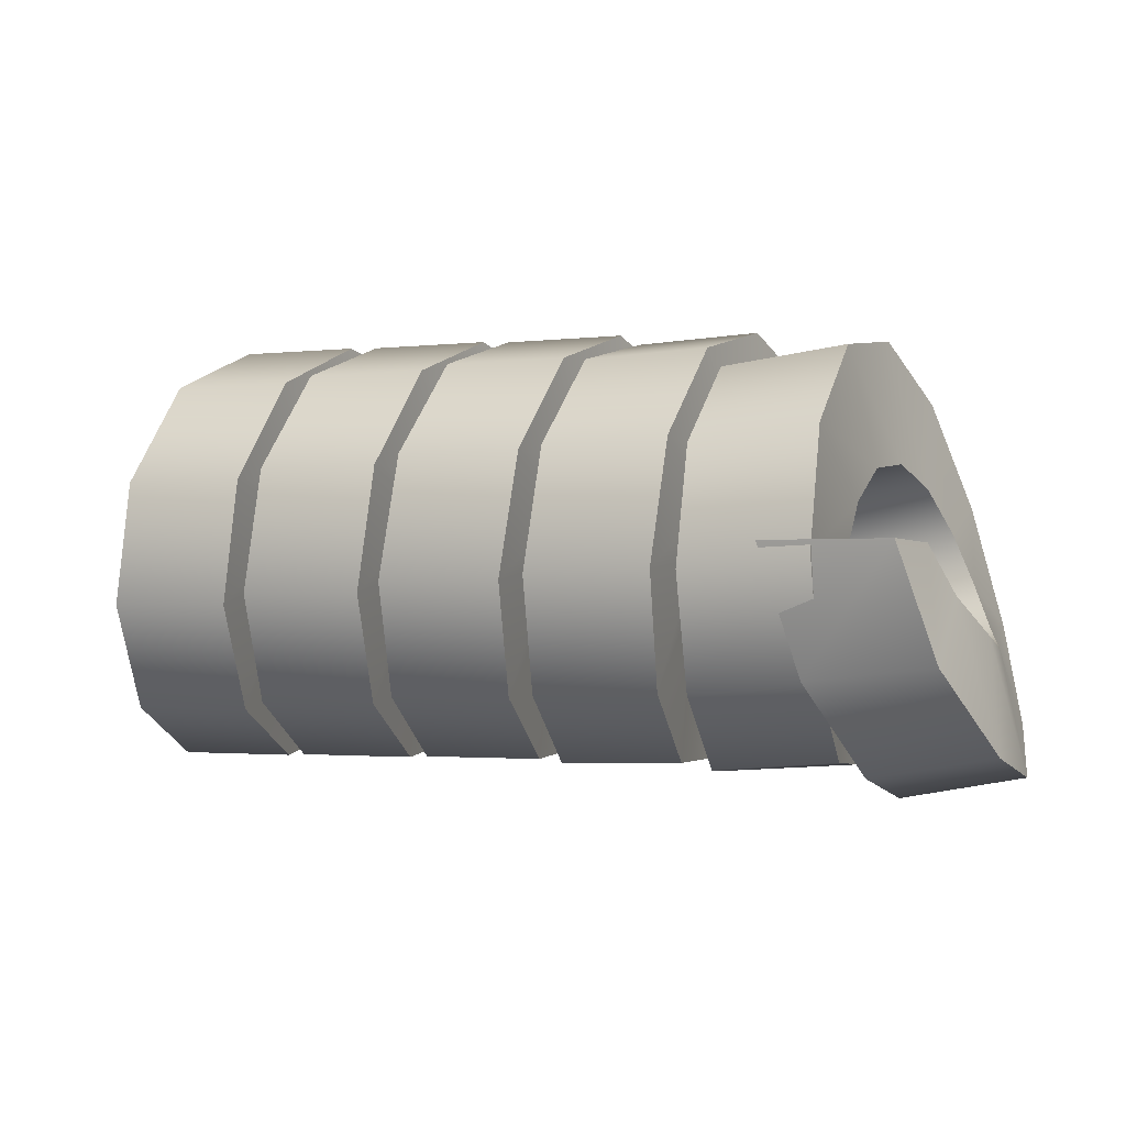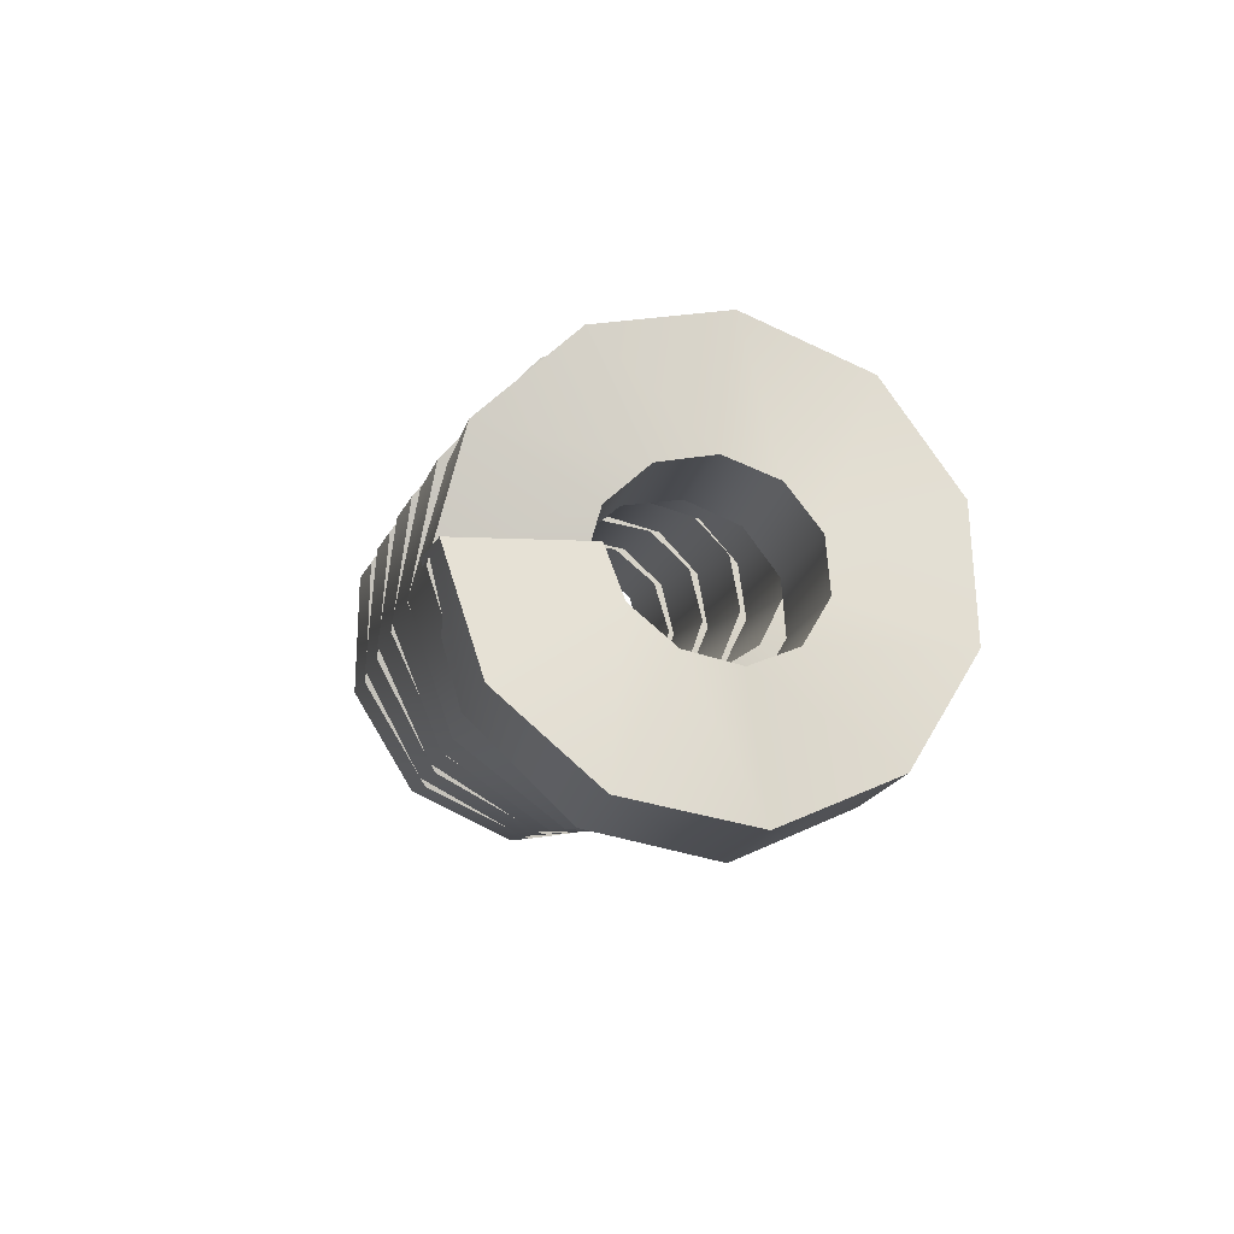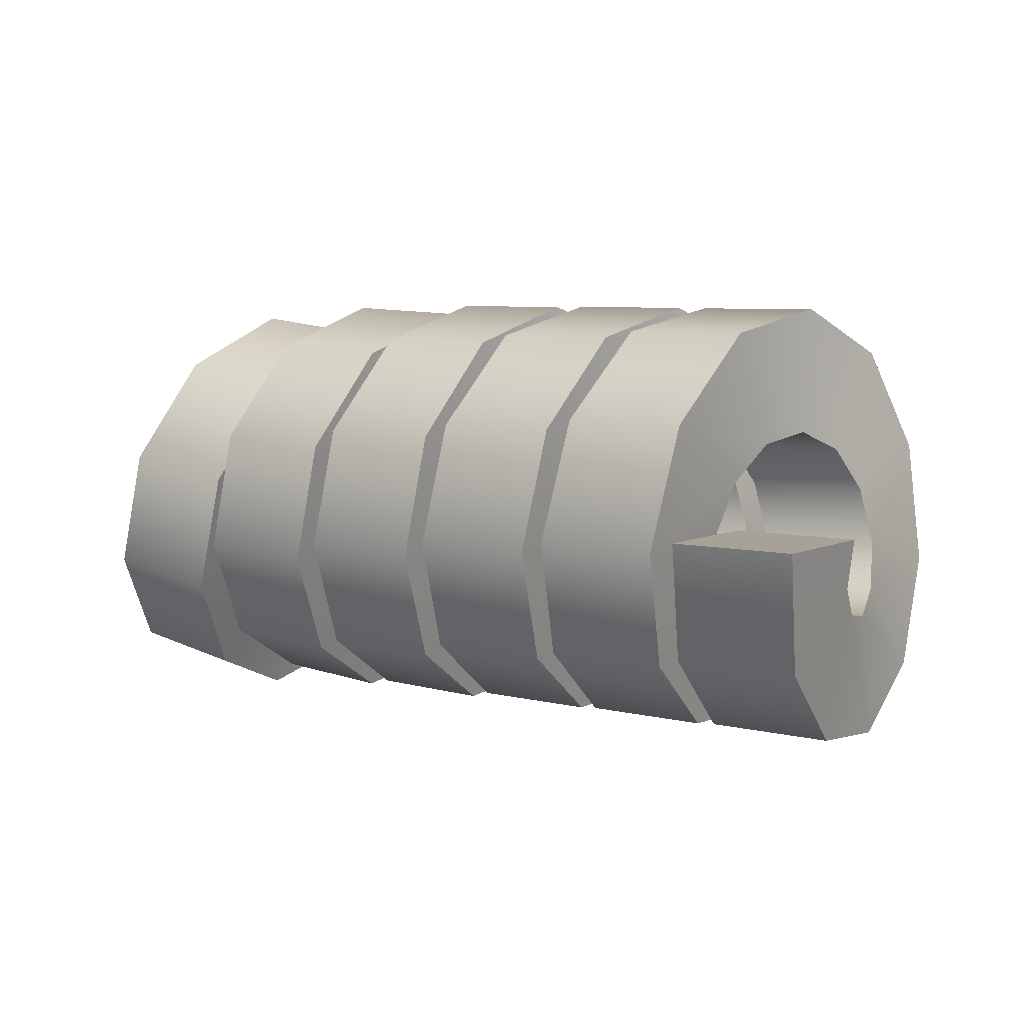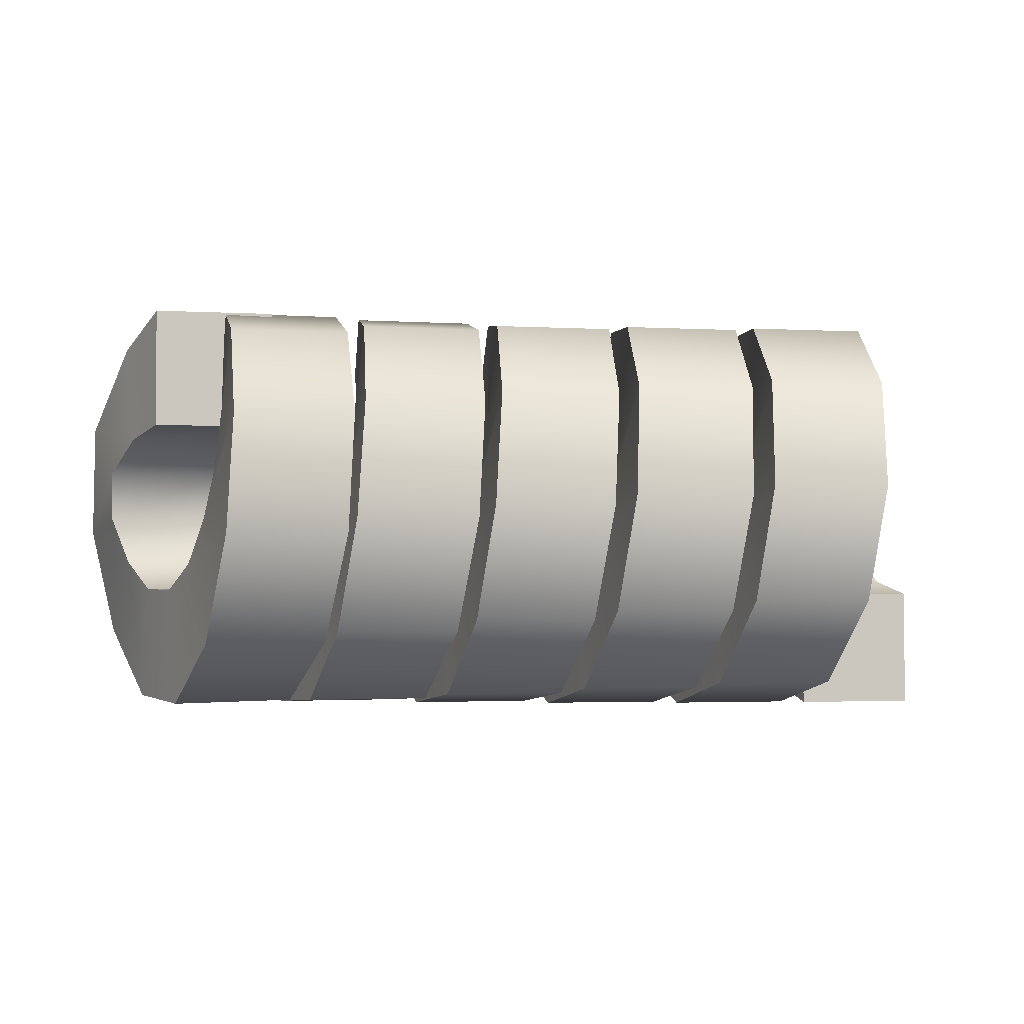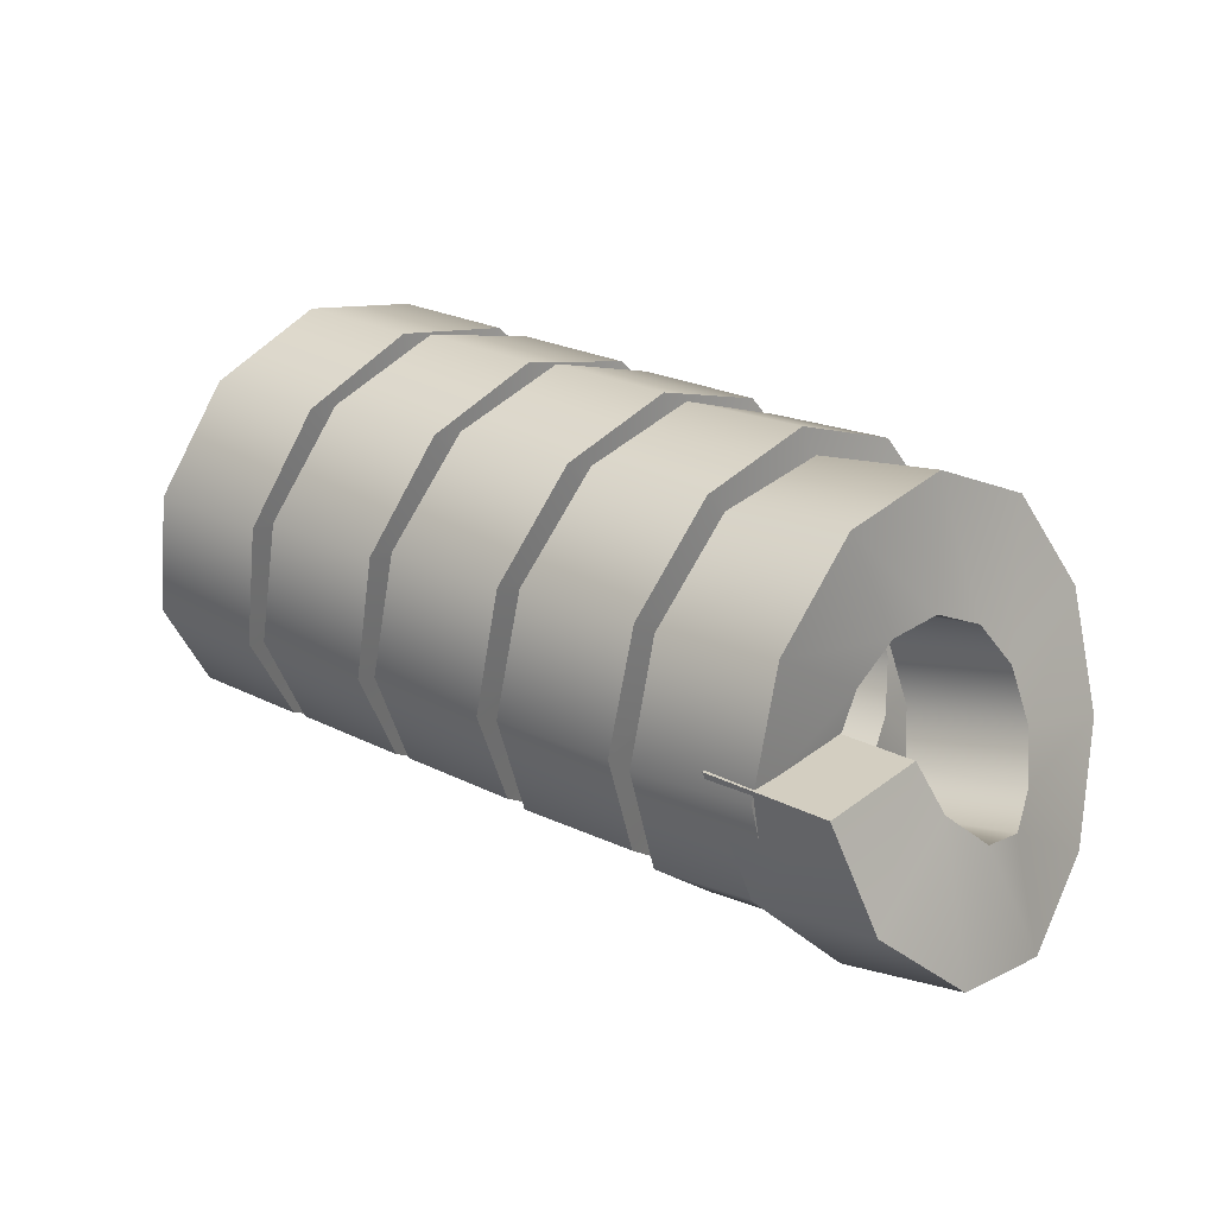
<metadata>
{"format":"obj","ext":"obj","renderer":"f3d","projection":"perspective","resolution":1024,"background":"white","views":[{"elev":-1.4,"azim":-157.4,"up":"+Z"},{"elev":-6.3,"azim":-101.4,"up":"+Z"},{"elev":6.4,"azim":35.9,"up":"+Z"},{"elev":-2.3,"azim":-11.5,"up":"+Y"},{"elev":25.2,"azim":-141.0,"up":"+Z"}]}
</metadata>
<code>
g default
v 0.7544 -0.3875 0.02708
v 0.7544 -0.1701 0.02708
v 0.5369 -0.1701 0.0271
v 0.5369 -0.3875 0.0271
v 0.7307 -0.3266 -0.1787
v 0.7308 -0.1442 -0.0603
v 0.5133 -0.1442 -0.06026
v 0.5133 -0.3266 -0.1787
v 0.7071 -0.1634 -0.3181
v 0.7071 -0.07499 -0.1195
v 0.4897 -0.07499 -0.1194
v 0.4897 -0.1634 -0.3181
v 0.6834 0.04933 -0.3462
v 0.6835 0.01531 -0.1314
v 0.4661 0.0153 -0.1313
v 0.466 0.04933 -0.3461
v 0.6597 0.243 -0.2538
v 0.6598 0.09751 -0.09224
v 0.4424 0.09751 -0.09212
v 0.4423 0.243 -0.2537
v 0.6362 0.3551 -0.07086
v 0.6362 0.1451 -0.0146
v 0.4188 0.1451 -0.01447
v 0.4188 0.3551 -0.07072
v 0.6128 0.3495 0.1436
v 0.6127 0.1427 0.07642
v 0.3953 0.1427 0.07658
v 0.3953 0.3495 0.1438
v 0.5892 0.2279 0.3204
v 0.5891 0.0911 0.1515
v 0.3717 0.0911 0.1516
v 0.3718 0.2279 0.3206
v 0.5657 0.02966 0.4025
v 0.5655 0.006958 0.1863
v 0.3481 0.006957 0.1865
v 0.3483 0.02966 0.4027
v 0.5421 -0.1813 0.3634
v 0.5419 -0.08259 0.1697
v 0.3245 -0.08259 0.1699
v 0.3247 -0.1813 0.3636
v 0.5183 -0.3369 0.2157
v 0.5182 -0.1486 0.107
v 0.3007 -0.1486 0.1073
v 0.3009 -0.3369 0.2159
v 0.4944 -0.387 0.007043
v 0.4945 -0.1699 0.01846
v 0.277 -0.1699 0.01874
v 0.277 -0.387 0.007323
v 0.4706 -0.3153 -0.1952
v 0.4707 -0.1395 -0.06736
v 0.2533 -0.1395 -0.06706
v 0.2532 -0.3153 -0.1949
v 0.4466 -0.1451 -0.3258
v 0.4469 -0.06721 -0.1228
v 0.2295 -0.06721 -0.1224
v 0.2292 -0.1451 -0.3254
v 0.423 0.06883 -0.3425
v 0.4233 0.02358 -0.1299
v 0.2059 0.02358 -0.1295
v 0.2056 0.06883 -0.3422
v 0.3994 0.2574 -0.24
v 0.3997 0.1036 -0.08633
v 0.1822 0.1036 -0.08596
v 0.182 0.2574 -0.2397
v 0.3762 0.3597 -0.05158
v 0.3763 0.1471 -0.006432
v 0.1589 0.1471 -0.005997
v 0.1588 0.3597 -0.05114
v 0.3532 0.3428 0.1622
v 0.353 0.1399 0.08423
v 0.1356 0.1399 0.08472
v 0.1358 0.3428 0.1627
v 0.3302 0.2121 0.3323
v 0.3297 0.08442 0.1563
v 0.1123 0.08441 0.1569
v 0.1128 0.2121 0.3328
v 0.3068 0.009836 0.4037
v 0.3062 -0.00145 0.1866
v 0.08882 -0.001457 0.1872
v 0.08942 0.00983 0.4043
v 0.2833 -0.1988 0.3535
v 0.2827 -0.09 0.1652
v 0.06531 -0.09001 0.1659
v 0.06589 -0.1988 0.3541
v 0.2594 -0.3464 0.1977
v 0.2591 -0.1527 0.09906
v 0.04165 -0.1527 0.09979
v 0.04198 -0.3464 0.1984
v 0.2351 -0.3854 -0.0134
v 0.2351 -0.1692 0.009451
v 0.01774 -0.1692 0.01023
v 0.01766 -0.3854 -0.01262
v 0.2108 -0.3032 -0.2116
v 0.2113 -0.1343 -0.07471
v -0.006079 -0.1343 -0.07387
v -0.006597 -0.3032 -0.2108
v 0.1868 -0.1263 -0.3331
v 0.1876 -0.05921 -0.1263
v -0.02981 -0.05922 -0.1254
v -0.03065 -0.1263 -0.3322
v 0.163 0.08826 -0.3385
v 0.1639 0.03184 -0.1286
v -0.05347 0.03183 -0.1276
v -0.0544 0.08825 -0.3376
v 0.1399 0.2711 -0.2263
v 0.1406 0.1095 -0.08092
v -0.07678 0.1094 -0.07991
v -0.07747 0.2711 -0.2253
v 0.1173 0.3634 -0.03248
v 0.1175 0.1486 0.001353
v -0.09989 0.1486 0.002421
v -0.1001 0.3634 -0.03141
v 0.09481 0.3352 0.1803
v 0.09437 0.1366 0.09169
v -0.123 0.1366 0.09282
v -0.1226 0.3352 0.1814
v 0.07226 0.1957 0.3434
v 0.07128 0.07742 0.161
v -0.1461 0.07741 0.1621
v -0.1451 0.1956 0.3446
v 0.0491 -0.01014 0.4042
v 0.04786 -0.009931 0.1868
v -0.1696 -0.009951 0.1881
v -0.1683 -0.01016 0.4055
v 0.02633 -0.216 0.3405
v 0.02457 -0.09726 0.1584
v -0.1928 -0.09731 0.1605
v -0.1911 -0.2161 0.3426
v 0.001755 -0.3551 0.1747
v 0.000526 -0.1563 0.08682
v -0.2168 -0.1563 0.08972
v -0.2156 -0.3552 0.1776
v -0.02492 -0.3824 -0.04025
v -0.02441 -0.1678 -0.005486
v -0.2417 -0.1679 -0.001752
v -0.2423 -0.3825 -0.03652
v -0.05298 -0.2891 -0.2353
v -0.04999 -0.1282 -0.08919
v -0.2673 -0.1283 -0.08464
v -0.2703 -0.2892 -0.2308
v -0.08042 -0.1053 -0.348
v -0.07525 -0.05012 -0.1378
v -0.2925 -0.05029 -0.1324
v -0.2977 -0.1054 -0.3426
v -0.1054 0.1095 -0.3422
v -0.09944 0.04108 -0.136
v -0.3167 0.04088 -0.1298
v -0.3226 0.1093 -0.336
v -0.1267 0.2858 -0.2203
v -0.1221 0.1159 -0.08476
v -0.3394 0.1157 -0.07773
v -0.3439 0.2856 -0.2132
v -0.1441 0.3666 -0.02196
v -0.1431 0.1502 -0.000971
v -0.3603 0.15 0.006894
v -0.3613 0.3664 -0.0141
v -0.1594 0.3257 0.1883
v -0.1632 0.1329 0.08805
v -0.3804 0.1326 0.09675
v -0.3766 0.3254 0.197
v -0.1756 0.1764 0.3425
v -0.1837 0.06951 0.1534
v -0.4008 0.06919 0.1629
v -0.3927 0.1761 0.352
v -0.1953 -0.03303 0.3905
v -0.2057 -0.01939 0.1738
v -0.4228 -0.01974 0.1842
v -0.4124 -0.03338 0.4008
v -0.2209 -0.2348 0.3169
v -0.2301 -0.105 0.1428
v -0.4472 -0.1054 0.154
v -0.438 -0.2352 0.3281
v -0.2527 -0.3636 0.1458
v -0.2572 -0.1597 0.07047
v -0.4743 -0.1601 0.08247
v -0.4697 -0.364 0.1578
v -0.2883 -0.3778 -0.06746
v -0.2859 -0.1658 -0.01956
v -0.5029 -0.1662 -0.006732
v -0.5053 -0.3783 -0.05463
v -0.3242 -0.2728 -0.2534
v -0.3148 -0.1212 -0.09788
v -0.5318 -0.1217 -0.08424
v -0.5412 -0.2733 -0.2398
v -0.3585 -0.08038 -0.3601
v -0.343 -0.039 -0.1474
v -0.5597 -0.03977 -0.1315
v -0.5752 -0.08115 -0.3442
v -0.3852 0.1354 -0.3449
v -0.3681 0.05308 -0.1447
v -0.5844 0.05201 -0.1266
v -0.6016 0.1343 -0.3267
v -0.4008 0.3043 -0.2154
v -0.3883 0.1252 -0.09314
v -0.6044 0.1238 -0.07277
v -0.6168 0.3029 -0.195
v -0.4058 0.3713 -0.0163
v -0.404 0.154 -0.01174
v -0.6198 0.1524 0.01089
v -0.6216 0.3696 0.006328
v -0.4056 0.3148 0.1855
v -0.4175 0.1304 0.07128
v -0.6329 0.1284 0.09614
v -0.621 0.3128 0.2104
v -0.4081 0.1533 0.3224
v -0.432 0.06215 0.1271
v -0.6471 0.05986 0.1542
v -0.6232 0.1511 0.3495
v -0.4219 -0.05996 0.3487
v -0.4513 -0.02816 0.1363
v -0.6661 -0.03074 0.1657
v -0.6367 -0.06255 0.378
v -0.4524 -0.2553 0.2549
v -0.4776 -0.1109 0.09502
v -0.6922 -0.1138 0.1266
v -0.6669 -0.2582 0.2865
v -0.4994 -0.3686 0.07112
v -0.5109 -0.1589 0.01583
v -0.7251 -0.162 0.04967
v -0.7136 -0.3718 0.105
v -0.5569 -0.3629 -0.1428
v -0.5486 -0.1563 -0.07572
v -0.7624 -0.1598 -0.03965
v -0.7708 -0.3664 -0.1067
v -0.6137 -0.2398 -0.3175
v -0.5858 -0.1041 -0.1503
v -0.7994 -0.1079 -0.1119
v -0.8272 -0.2436 -0.2792
v -0.6578 -0.03971 -0.3959
v -0.6178 -0.01916 -0.1836
v -0.831 -0.02325 -0.143
v -0.8711 -0.0438 -0.3554
v -0.6539 0.1685 -0.3485
v -0.619 0.06874 -0.1592
v -0.8325 0.06489 -0.1218
v -0.8674 0.1647 -0.3111
v -0.5902 0.3165 -0.1905
v -0.5773 0.1303 -0.08025
v -0.7923 0.1279 -0.05771
v -0.8053 0.3142 -0.168
v -0.5339 0.368 0.02715
v -0.5339 0.1505 0.02715
v -0.7513 0.1505 0.02717
v -0.7513 0.368 0.02716
g FoodShortLUpperArm
f 5 6 2 1
f 6 7 3 2
f 7 8 4 3
f 8 5 1 4
f 9 10 6 5
f 10 11 7 6
f 11 12 8 7
f 12 9 5 8
f 13 14 10 9
f 14 15 11 10
f 15 16 12 11
f 16 13 9 12
f 17 18 14 13
f 18 19 15 14
f 19 20 16 15
f 20 17 13 16
f 21 22 18 17
f 22 23 19 18
f 23 24 20 19
f 24 21 17 20
f 25 26 22 21
f 26 27 23 22
f 27 28 24 23
f 28 25 21 24
f 29 30 26 25
f 30 31 27 26
f 31 32 28 27
f 32 29 25 28
f 33 34 30 29
f 34 35 31 30
f 35 36 32 31
f 36 33 29 32
f 37 38 34 33
f 38 39 35 34
f 39 40 36 35
f 40 37 33 36
f 41 42 38 37
f 42 43 39 38
f 43 44 40 39
f 44 41 37 40
f 45 46 42 41
f 46 47 43 42
f 47 48 44 43
f 48 45 41 44
f 49 50 46 45
f 50 51 47 46
f 51 52 48 47
f 52 49 45 48
f 53 54 50 49
f 54 55 51 50
f 55 56 52 51
f 56 53 49 52
f 57 58 54 53
f 58 59 55 54
f 59 60 56 55
f 60 57 53 56
f 61 62 58 57
f 62 63 59 58
f 63 64 60 59
f 64 61 57 60
f 65 66 62 61
f 66 67 63 62
f 67 68 64 63
f 68 65 61 64
f 69 70 66 65
f 70 71 67 66
f 71 72 68 67
f 72 69 65 68
f 73 74 70 69
f 74 75 71 70
f 75 76 72 71
f 76 73 69 72
f 77 78 74 73
f 78 79 75 74
f 79 80 76 75
f 80 77 73 76
f 81 82 78 77
f 82 83 79 78
f 83 84 80 79
f 84 81 77 80
f 85 86 82 81
f 86 87 83 82
f 87 88 84 83
f 88 85 81 84
f 89 90 86 85
f 90 91 87 86
f 91 92 88 87
f 92 89 85 88
f 93 94 90 89
f 94 95 91 90
f 95 96 92 91
f 96 93 89 92
f 97 98 94 93
f 98 99 95 94
f 99 100 96 95
f 100 97 93 96
f 101 102 98 97
f 102 103 99 98
f 103 104 100 99
f 104 101 97 100
f 105 106 102 101
f 106 107 103 102
f 107 108 104 103
f 108 105 101 104
f 109 110 106 105
f 110 111 107 106
f 111 112 108 107
f 112 109 105 108
f 113 114 110 109
f 114 115 111 110
f 115 116 112 111
f 116 113 109 112
f 117 118 114 113
f 118 119 115 114
f 119 120 116 115
f 120 117 113 116
f 121 122 118 117
f 122 123 119 118
f 123 124 120 119
f 124 121 117 120
f 125 126 122 121
f 126 127 123 122
f 127 128 124 123
f 128 125 121 124
f 129 130 126 125
f 130 131 127 126
f 131 132 128 127
f 132 129 125 128
f 133 134 130 129
f 134 135 131 130
f 135 136 132 131
f 136 133 129 132
f 137 138 134 133
f 138 139 135 134
f 139 140 136 135
f 140 137 133 136
f 141 142 138 137
f 142 143 139 138
f 143 144 140 139
f 144 141 137 140
f 145 146 142 141
f 146 147 143 142
f 147 148 144 143
f 148 145 141 144
f 149 150 146 145
f 150 151 147 146
f 151 152 148 147
f 152 149 145 148
f 153 154 150 149
f 154 155 151 150
f 155 156 152 151
f 156 153 149 152
f 157 158 154 153
f 158 159 155 154
f 159 160 156 155
f 160 157 153 156
f 161 162 158 157
f 162 163 159 158
f 163 164 160 159
f 164 161 157 160
f 165 166 162 161
f 166 167 163 162
f 167 168 164 163
f 168 165 161 164
f 169 170 166 165
f 170 171 167 166
f 171 172 168 167
f 172 169 165 168
f 173 174 170 169
f 174 175 171 170
f 175 176 172 171
f 176 173 169 172
f 177 178 174 173
f 178 179 175 174
f 179 180 176 175
f 180 177 173 176
f 181 182 178 177
f 182 183 179 178
f 183 184 180 179
f 184 181 177 180
f 185 186 182 181
f 186 187 183 182
f 187 188 184 183
f 188 185 181 184
f 189 190 186 185
f 190 191 187 186
f 191 192 188 187
f 192 189 185 188
f 193 194 190 189
f 194 195 191 190
f 195 196 192 191
f 196 193 189 192
f 197 198 194 193
f 198 199 195 194
f 199 200 196 195
f 200 197 193 196
f 201 202 198 197
f 202 203 199 198
f 203 204 200 199
f 204 201 197 200
f 205 206 202 201
f 206 207 203 202
f 207 208 204 203
f 208 205 201 204
f 209 210 206 205
f 210 211 207 206
f 211 212 208 207
f 212 209 205 208
f 213 214 210 209
f 214 215 211 210
f 215 216 212 211
f 216 213 209 212
f 217 218 214 213
f 218 219 215 214
f 219 220 216 215
f 220 217 213 216
f 221 222 218 217
f 222 223 219 218
f 223 224 220 219
f 224 221 217 220
f 225 226 222 221
f 226 227 223 222
f 227 228 224 223
f 228 225 221 224
f 229 230 226 225
f 230 231 227 226
f 231 232 228 227
f 232 229 225 228
f 233 234 230 229
f 234 235 231 230
f 235 236 232 231
f 236 233 229 232
f 237 238 234 233
f 238 239 235 234
f 239 240 236 235
f 240 237 233 236
f 241 242 238 237
f 242 243 239 238
f 243 244 240 239
f 244 241 237 240
f 1 2 3 4
f 241 244 243 242

</code>
